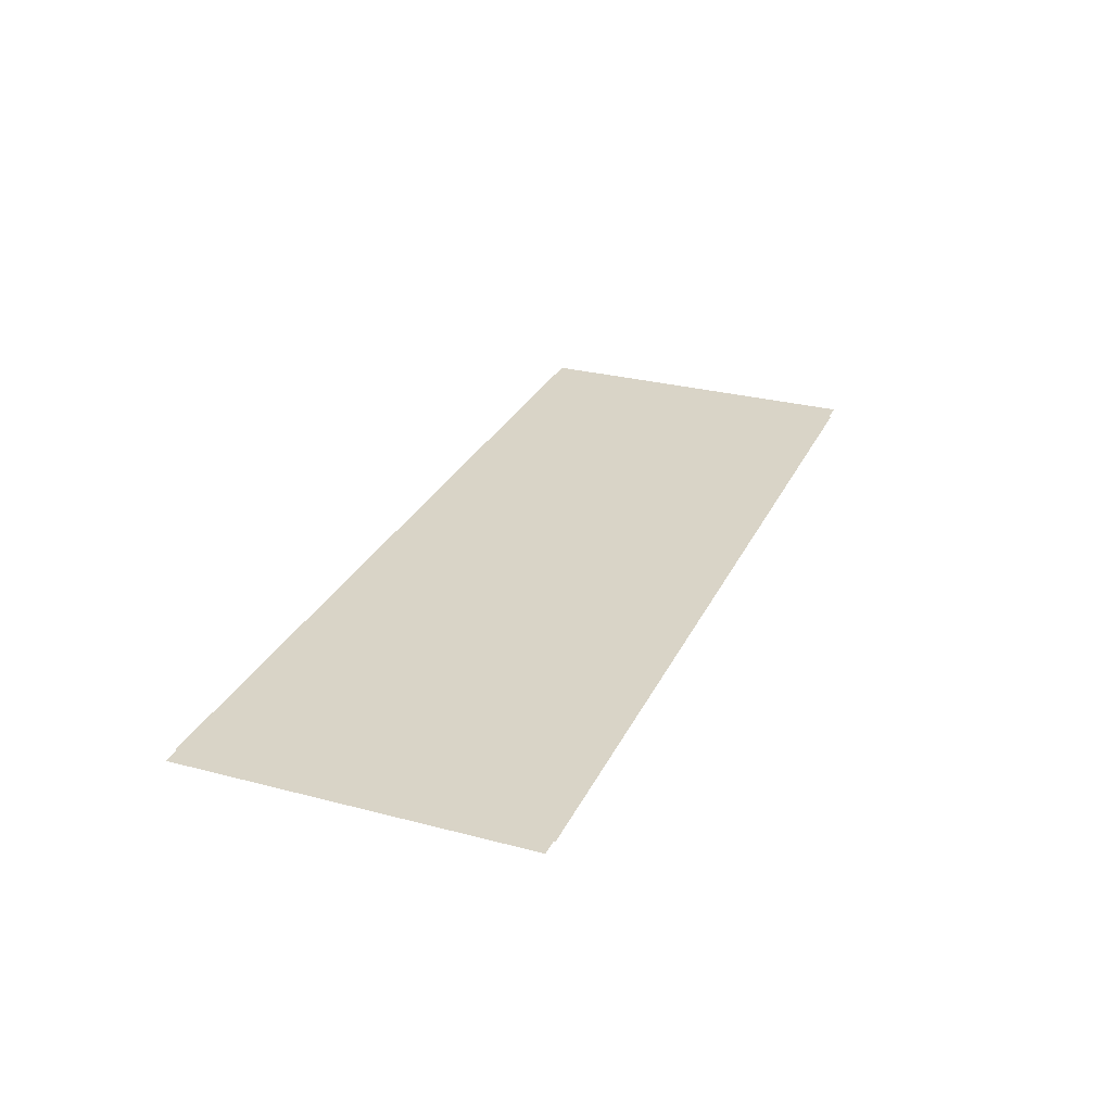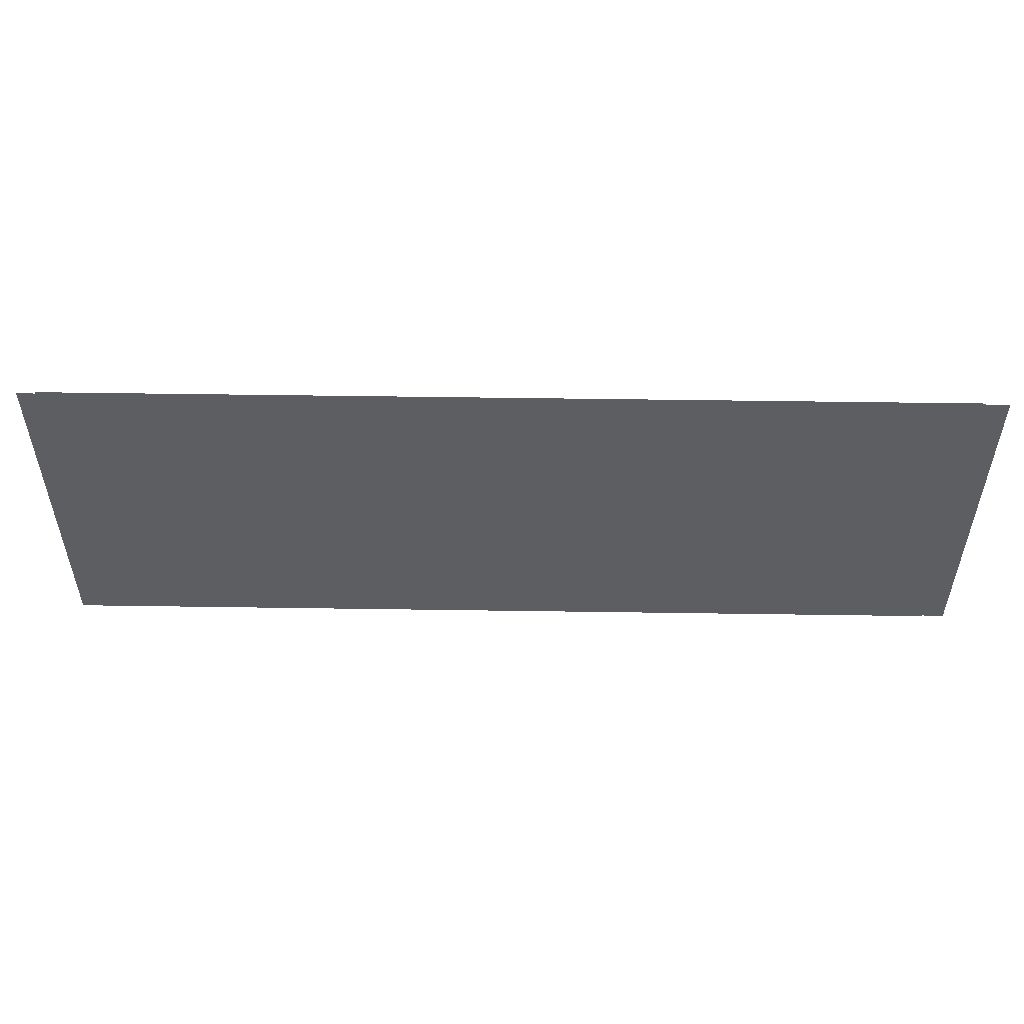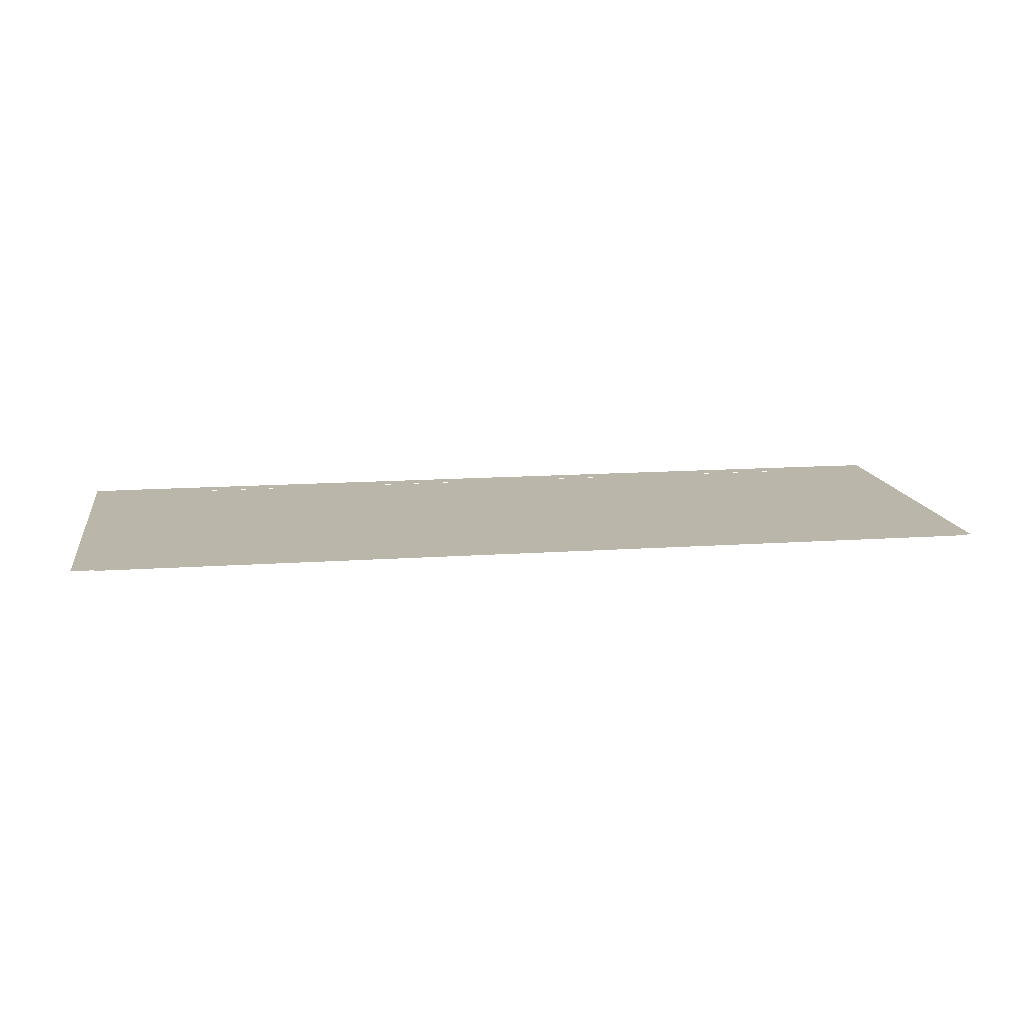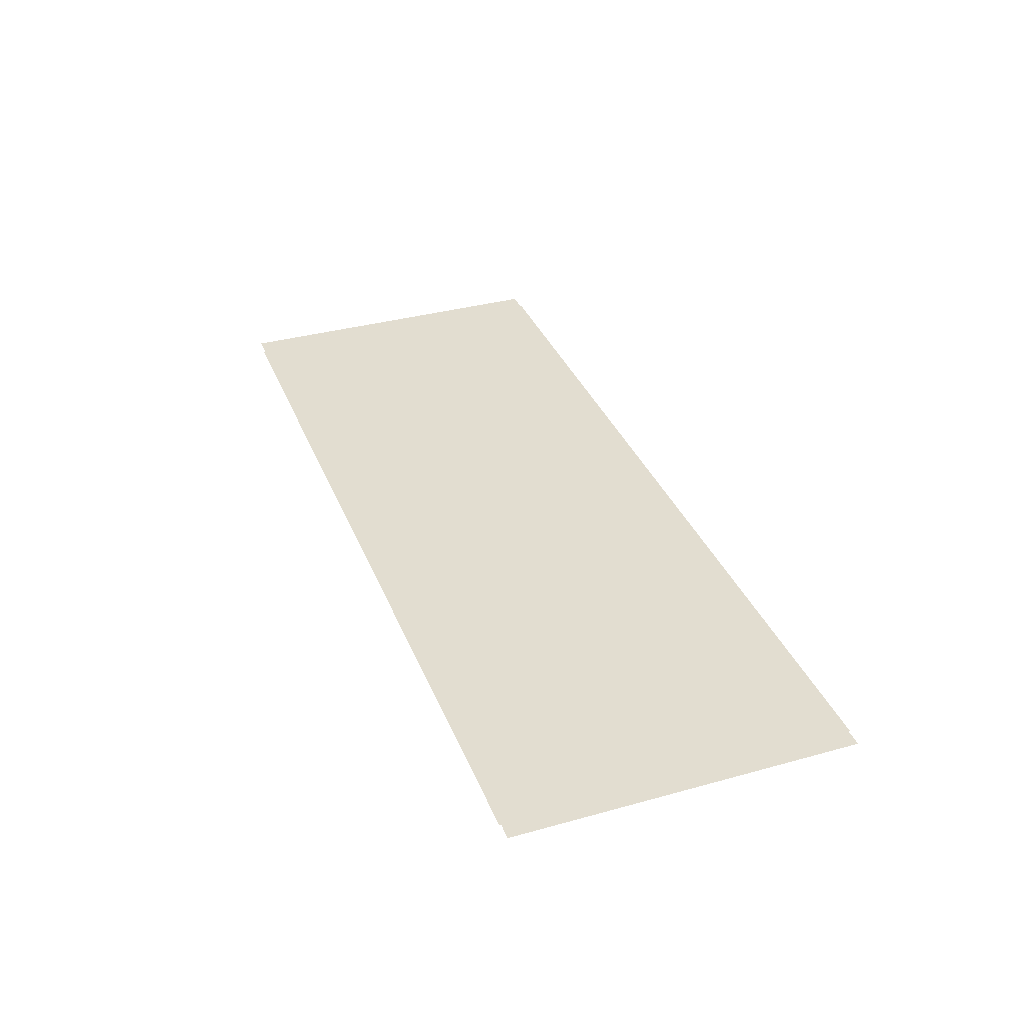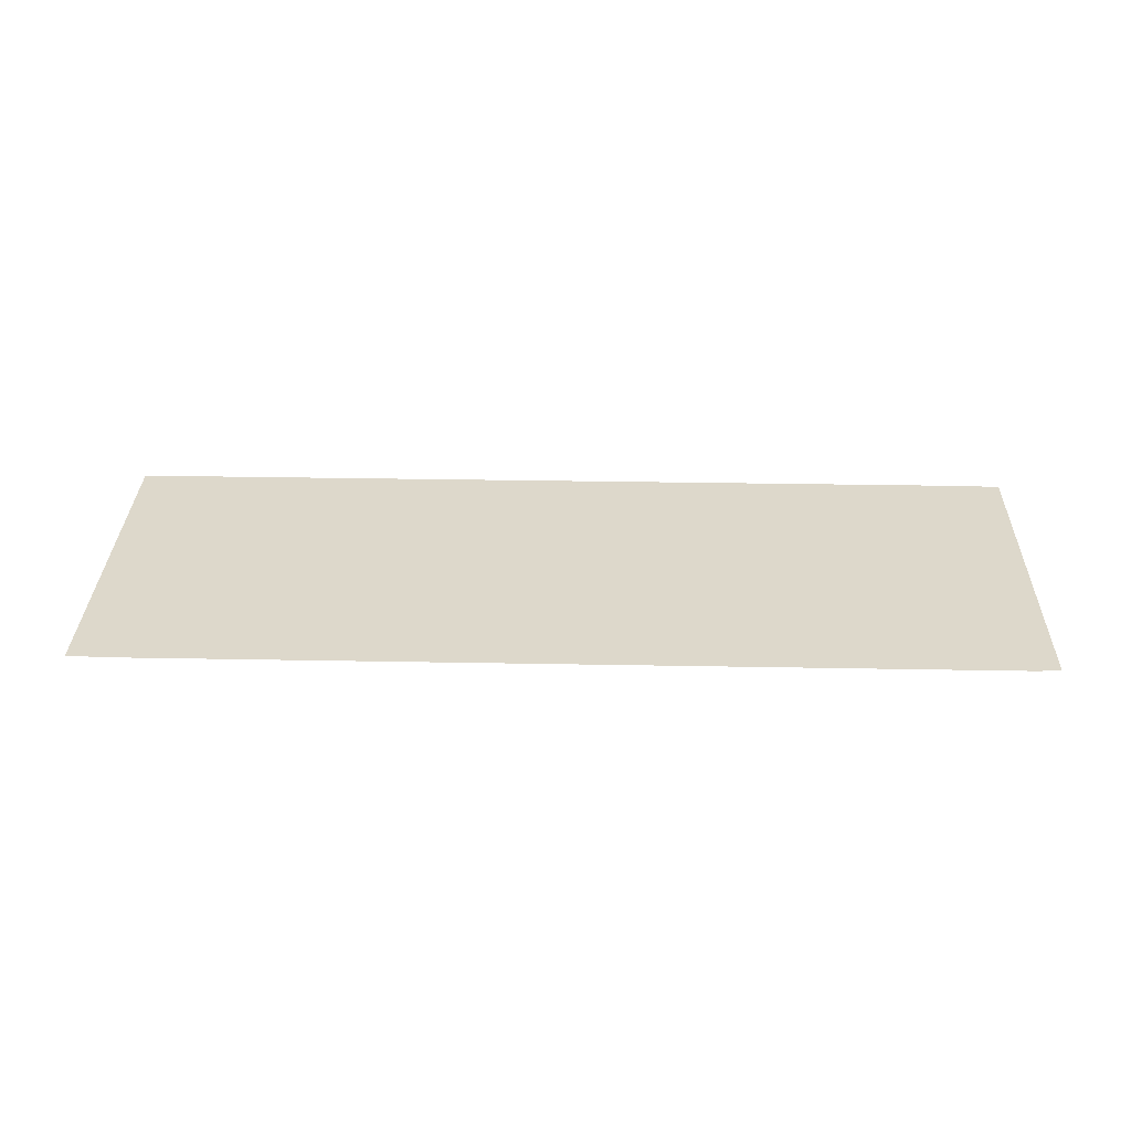
<metadata>
{"format":"obj","ext":"obj","renderer":"f3d","projection":"perspective","resolution":1024,"background":"white","views":[{"elev":28.5,"azim":111.6,"up":"+Y"},{"elev":52.8,"azim":-179.1,"up":"+Z"},{"elev":13.8,"azim":-8.9,"up":"+Y"},{"elev":35.4,"azim":69.8,"up":"+Y"},{"elev":31.4,"azim":1.5,"up":"+Y"}]}
</metadata>
<code>
v 370 -0 133.9
v 370 0 -133.9
v -350 -0 133.9
v -350 -0 133.9
v 370 0 -133.9
v -350 0 -133.9
v 376.2 0.7 146.1
v 376.3 0.7 -146.1
v 279.7 0.7 146.1
v 279.7 0.7 146.1
v 376.3 0.7 -146.1
v 279.8 0.7 -146.1
v 206.2 0.7 146.1
v 206.3 0.7 -146.1
v 109.7 0.7 146.1
v 109.7 0.7 146.1
v 206.3 0.7 -146.1
v 109.8 0.7 -146.1
v 46.25 0.7 146.1
v 46.25 0.7 -146.1
v -50.25 0.7 146.1
v -50.25 0.7 146.1
v 46.25 0.7 -146.1
v -50.25 0.7 -146.1
v -133.8 0.7 146.1
v -133.7 0.7 -146.1
v -230.3 0.7 146.1
v -230.3 0.7 146.1
v -133.7 0.7 -146.1
v -230.2 0.7 -146.1
v -303.8 0.7 146.1
v -303.7 0.7 -146.1
v -400.3 0.7 146.1
v -400.3 0.7 146.1
v -303.7 0.7 -146.1
v -400.2 0.7 -146.1
v 361.4 0.5 147.5
v 361.4 0.5 132.5
v -381.4 0.5 147.5
v -381.4 0.5 147.5
v 361.4 0.5 132.5
v -381.4 0.5 132.5
v 361.4 0.5 -132.5
v 361.4 0.5 -147.5
v -381.4 0.5 -132.5
v -381.4 0.5 -132.5
v 361.4 0.5 -147.5
v -381.4 0.5 -147.5
g UnrealEdObject
f 1 2 3
f 7 8 9
f 13 14 15
f 19 20 21
f 25 26 27
f 31 32 33
f 37 38 39
f 43 44 45
f 4 5 6
f 10 11 12
f 16 17 18
f 22 23 24
f 28 29 30
f 34 35 36
f 40 41 42
f 46 47 48
g

</code>
